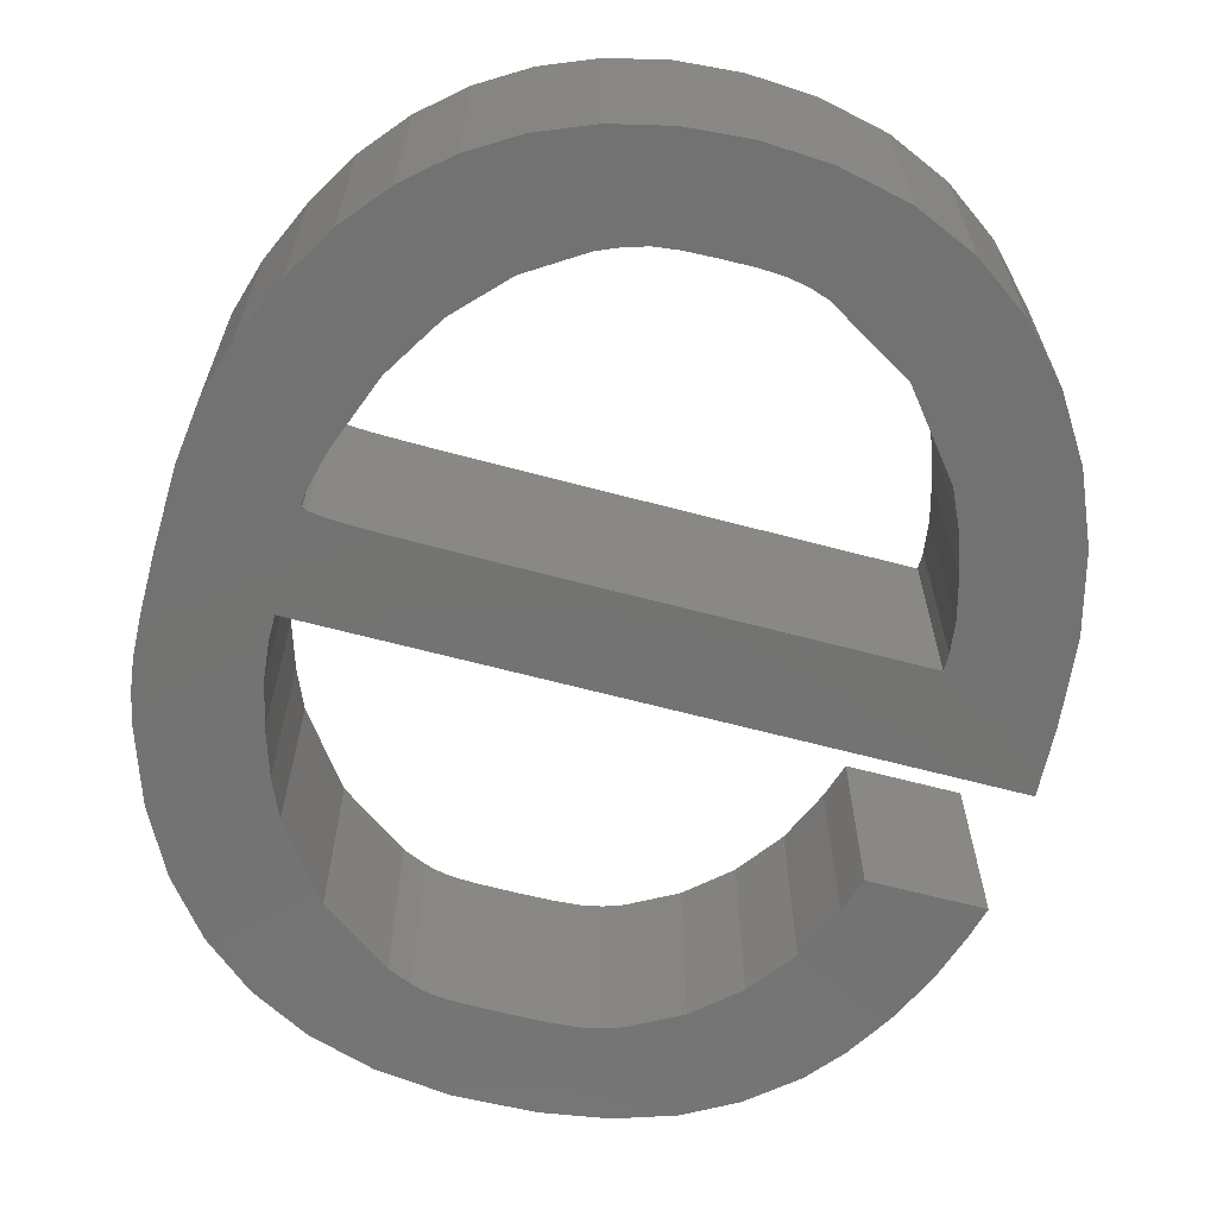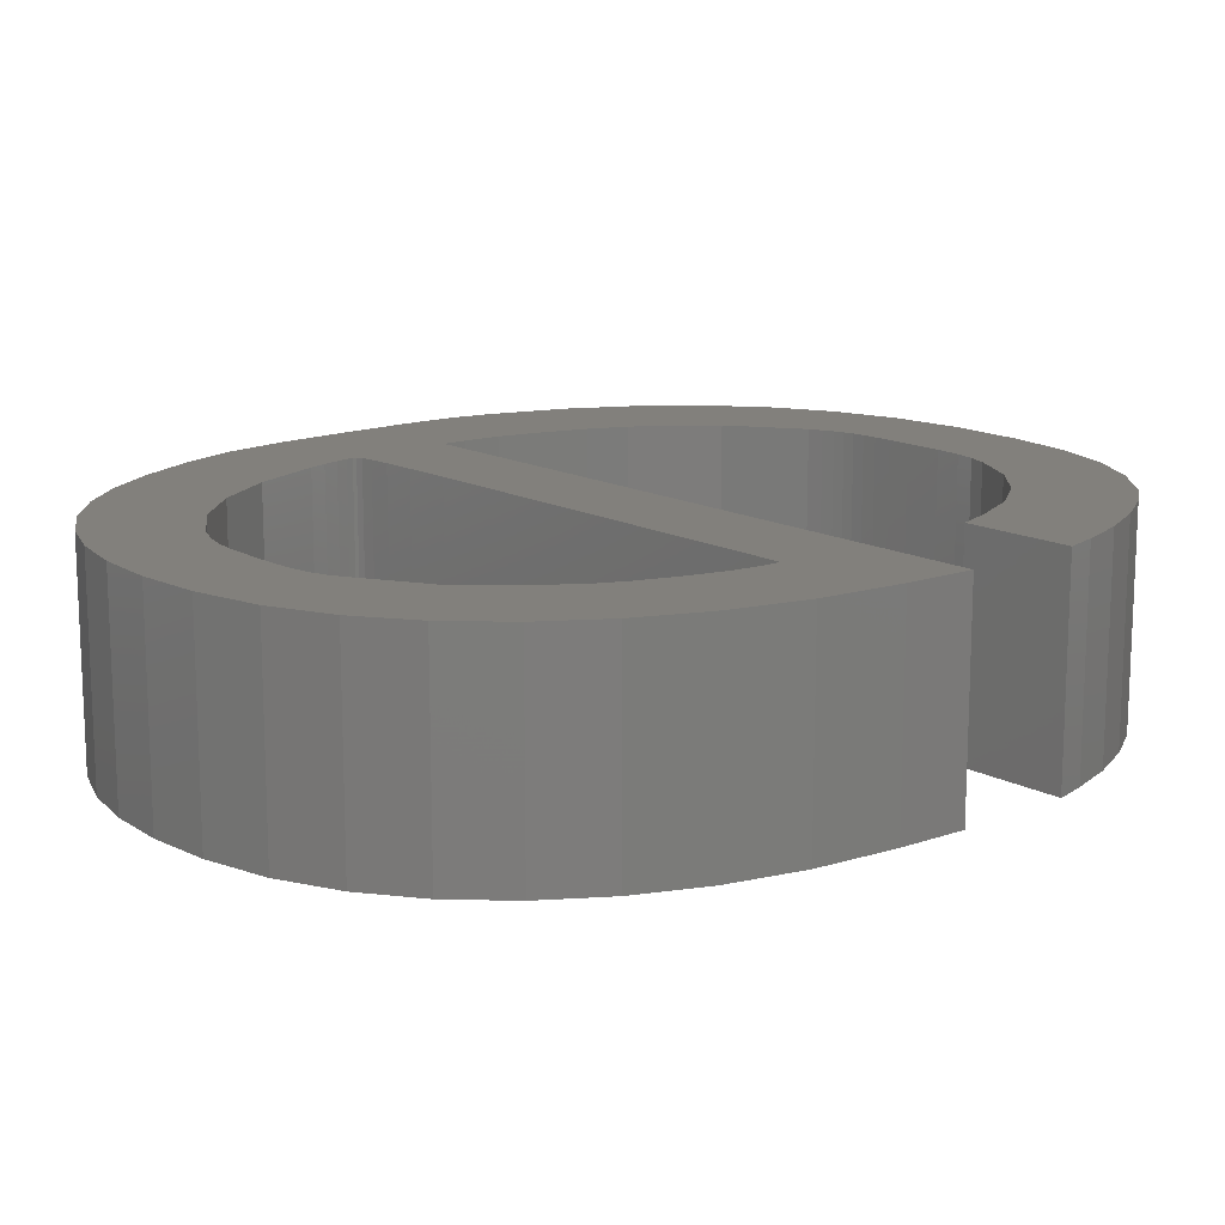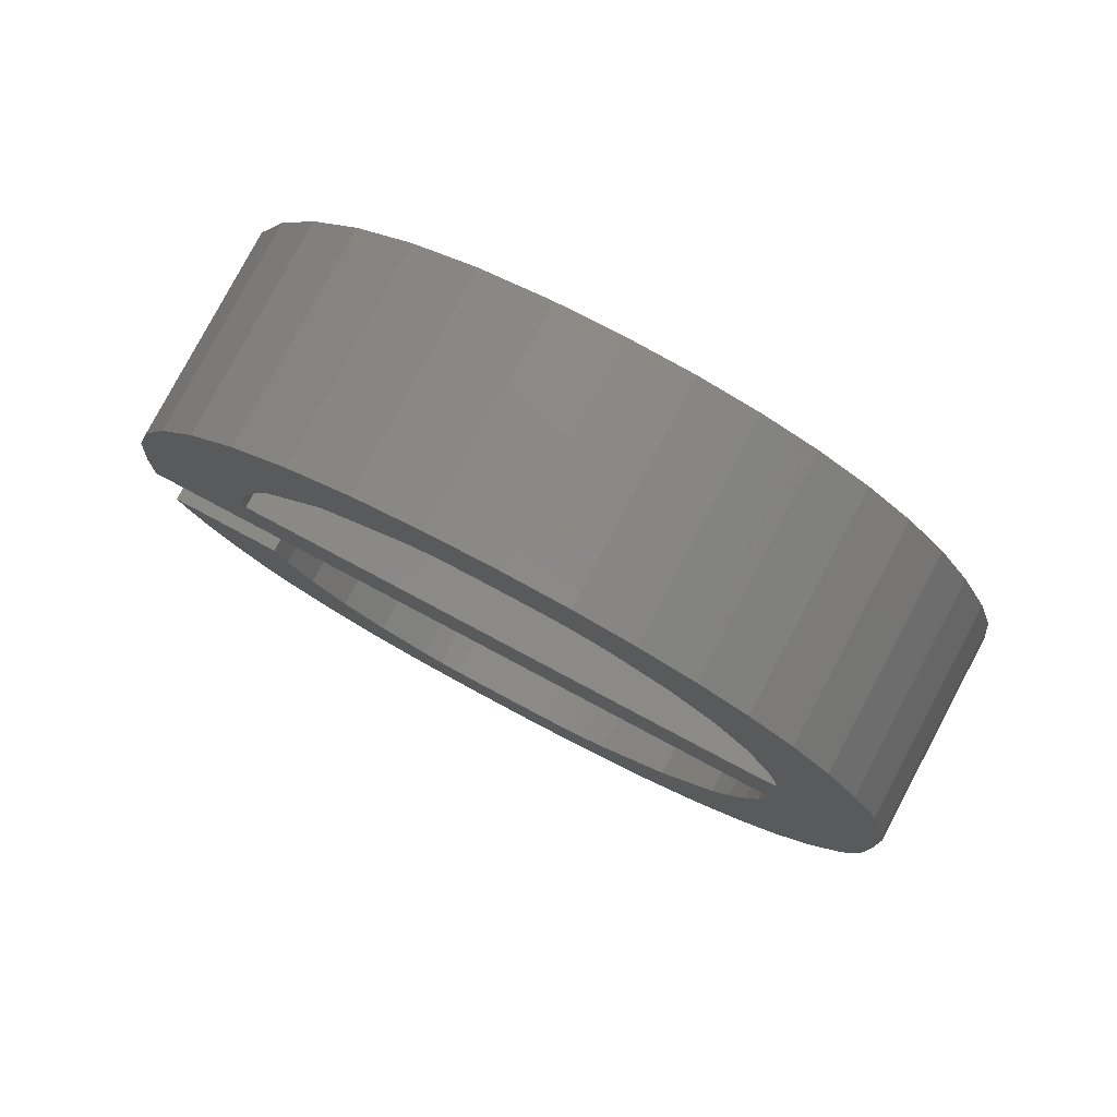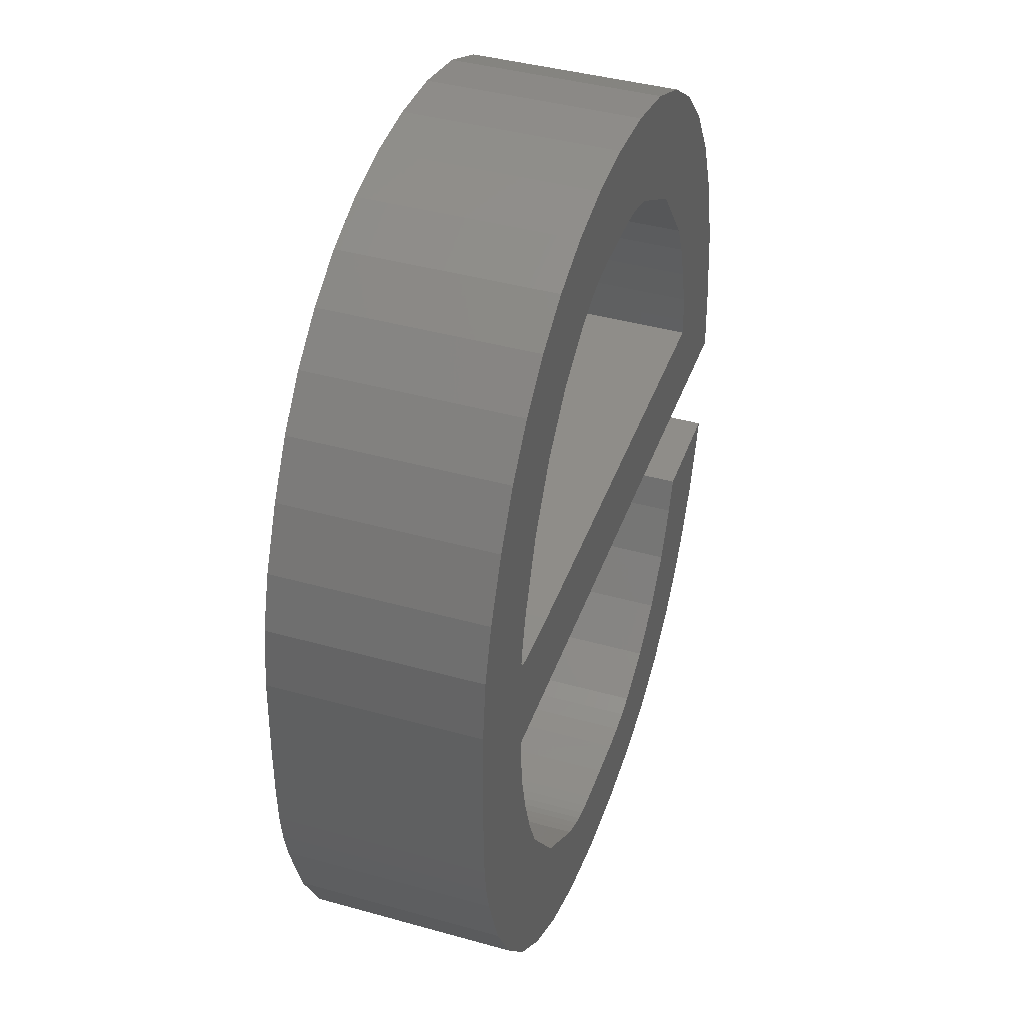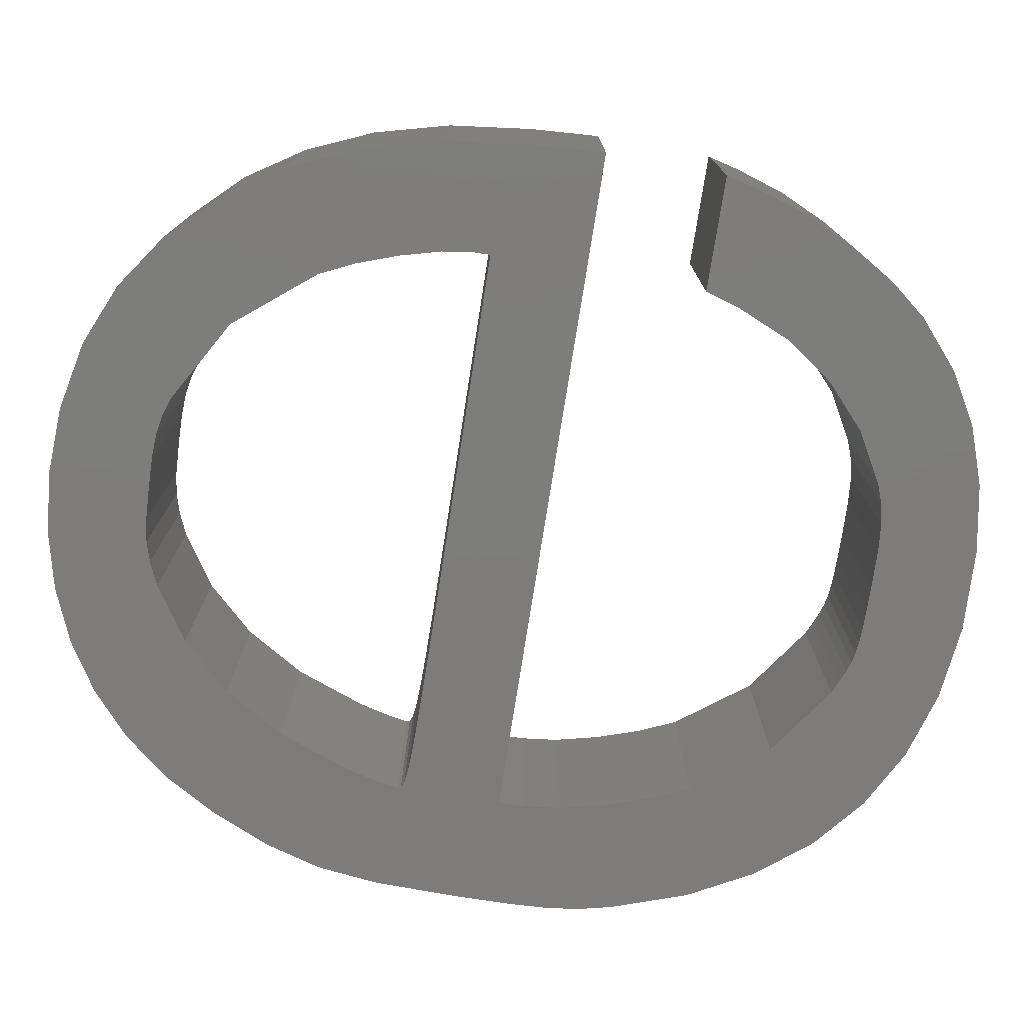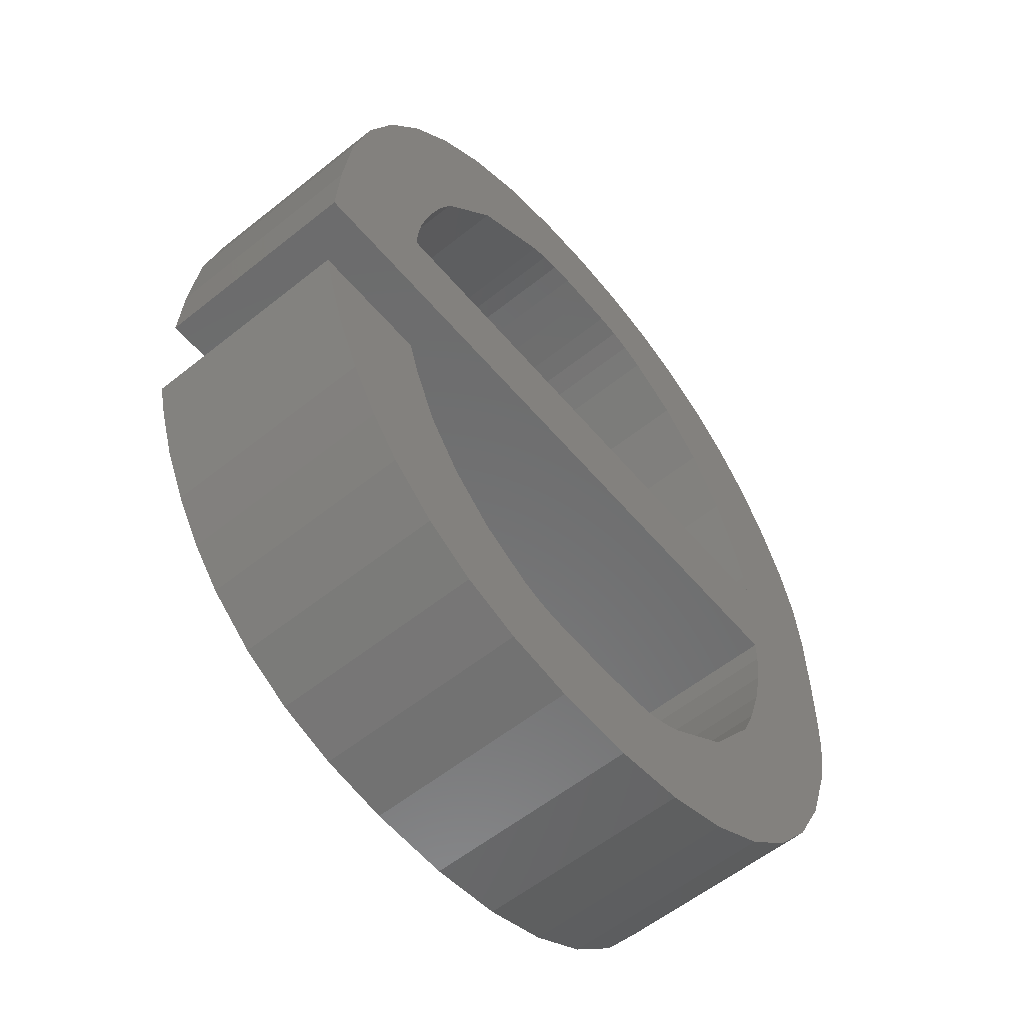
<metadata>
{"format":"stl","ext":"stl","renderer":"f3d","projection":"perspective","resolution":1024,"background":"white","views":[{"elev":-64.8,"azim":165.0,"up":"+Z"},{"elev":14.4,"azim":-130.5,"up":"+Z"},{"elev":79.6,"azim":28.0,"up":"+Y"},{"elev":41.1,"azim":108.8,"up":"+Y"},{"elev":-76.3,"azim":-98.9,"up":"+Z"},{"elev":-57.6,"azim":-50.3,"up":"+Y"}]}
</metadata>
<code>
# stl→obj: 200 verts, 400 faces
v 5.447 25.22 5
v 18.71 25.22 5
v 5.447 25.22 -5
v 18.71 25.22 -5
v 5.447 26.01 -5
v 5.447 26.01 5
v 0.169 24.03 -5
v 0.62 28.09 -5
v 0 20.7 -5
v 1.554 31.78 -5
v 2.943 35.06 -5
v 4.758 37.9 -5
v 6.971 40.26 -5
v 9.555 42.1 -5
v 12.48 43.39 -5
v 10.53 36.71 -5
v 15.72 44.1 -5
v 14.51 39.05 -5
v 18.83 44.27 -5
v 17.38 39.55 -5
v 21.77 44.03 -5
v 18.85 39.53 -5
v 24.51 43.38 -5
v 22.49 39.04 -5
v 27.05 42.34 -5
v 23.59 38.57 -5
v 29.35 40.92 -5
v 26.15 36.91 -5
v 31.39 39.13 -5
v 28.34 34.59 -5
v 33.16 36.99 -5
v 34.63 34.5 -5
v 30.11 31.7 -5
v 35.93 31.6 -5
v 31.38 28.32 -5
v 36.7 28.98 -5
v 31.93 26.08 -5
v 37.07 26.02 -5
v 37.17 22.11 -5
v 31.98 19.52 -5
v 37.16 19.27 -5
v 31.79 17.74 -5
v 37.08 17.34 -5
v 36.89 15.86 -5
v 31.3 15.61 -5
v 36.55 14.35 -5
v 30.61 13.44 -5
v 35.34 10.76 -5
v 29.8 11.59 -5
v 33.71 7.666 -5
v 27.21 8.053 -5
v 31.67 5.082 -5
v 22.24 4.991 -5
v 29.25 3.018 -5
v 26.44 1.481 -5
v 18.43 4.757 -5
v 23.27 0.482 -5
v 15.27 4.881 -5
v 19.75 0.029 -5
v 13.35 5.406 -5
v 15.89 0.128 -5
v 8.899 8.562 -5
v 12.67 0.644 -5
v 10.97 6.714 -5
v 7.248 10.82 -5
v 14.28 5.079 -5
v 16.56 4.783 -5
v 19.56 4.761 -5
v 21.73 4.881 -5
v 20.45 4.776 -5
v 21.16 4.813 -5
v 23.88 5.661 -5
v 22.73 5.151 -5
v 23.25 5.372 -5
v 31.98 20.7 -5
v 20.4 39.47 -5
v 22.87 25.22 -5
v 31.92 25.57 -5
v 31.66 25.45 -5
v 26.06 25.23 -5
v 28.4 25.25 -5
v 30.03 25.29 -5
v 31.07 25.36 -5
v 31.98 25.73 -5
v 31.81 26.69 -5
v 31.62 27.47 -5
v 21.52 39.32 -5
v 16.28 39.49 -5
v 15.38 39.33 -5
v 5.639 27.48 -5
v 6.135 29.4 -5
v 7.564 32.98 -5
v 6.816 31.36 -5
v 9.887 1.576 -5
v 6.124 13.37 -5
v 7.439 2.963 -5
v 5.588 15.06 -5
v 5.221 4.842 -5
v 3.791 6.597 -5
v 2.458 8.755 -5
v 1.344 11.11 -5
v 0.565 13.45 -5
v 0.141 15.06 -5
v 22.87 25.22 5
v 33.71 7.666 5
v 31.98 20.7 5
v 31.98 19.52 5
v 31.3 15.61 5
v 29.25 3.018 5
v 31.79 17.74 5
v 31.67 5.082 5
v 0 20.7 5
v 37.17 22.11 5
v 30.61 13.44 5
v 29.8 11.59 5
v 26.44 1.481 5
v 27.21 8.053 5
v 23.27 0.482 5
v 23.88 5.661 5
v 19.75 0.029 5
v 23.25 5.372 5
v 15.89 0.128 5
v 22.73 5.151 5
v 12.67 0.644 5
v 22.24 4.991 5
v 21.73 4.881 5
v 9.887 1.576 5
v 21.16 4.813 5
v 7.439 2.963 5
v 20.45 4.776 5
v 19.56 4.761 5
v 18.43 4.757 5
v 16.56 4.783 5
v 5.221 4.842 5
v 15.27 4.881 5
v 14.28 5.079 5
v 3.791 6.597 5
v 7.248 10.82 5
v 0.141 15.06 5
v 8.899 8.562 5
v 13.35 5.406 5
v 2.458 8.755 5
v 6.124 13.37 5
v 10.97 6.714 5
v 1.344 11.11 5
v 26.15 36.91 5
v 33.16 36.99 5
v 31.39 39.13 5
v 5.588 15.06 5
v 0.565 13.45 5
v 35.34 10.76 5
v 36.55 14.35 5
v 36.89 15.86 5
v 37.08 17.34 5
v 37.16 19.27 5
v 37.07 26.02 5
v 10.53 36.71 5
v 14.51 39.05 5
v 18.83 44.27 5
v 5.639 27.48 5
v 15.72 44.1 5
v 7.564 32.98 5
v 12.48 43.39 5
v 9.555 42.1 5
v 6.971 40.26 5
v 4.758 37.9 5
v 2.943 35.06 5
v 1.554 31.78 5
v 0.62 28.09 5
v 0.169 24.03 5
v 18.85 39.53 5
v 20.4 39.47 5
v 24.51 43.38 5
v 17.38 39.55 5
v 21.77 44.03 5
v 15.38 39.33 5
v 6.816 31.36 5
v 6.135 29.4 5
v 16.28 39.49 5
v 28.34 34.59 5
v 21.52 39.32 5
v 22.49 39.04 5
v 23.59 38.57 5
v 27.05 42.34 5
v 29.35 40.92 5
v 34.63 34.5 5
v 35.93 31.6 5
v 30.11 31.7 5
v 36.7 28.98 5
v 31.38 28.32 5
v 31.62 27.47 5
v 31.81 26.69 5
v 26.06 25.23 5
v 31.93 26.08 5
v 28.4 25.25 5
v 31.98 25.73 5
v 30.03 25.29 5
v 31.92 25.57 5
v 31.66 25.45 5
v 31.07 25.36 5
f 1 2 3
f 3 2 4
f 3 5 6
f 1 3 6
f 7 8 9
f 9 8 10
f 9 10 11
f 9 11 12
f 9 12 13
f 9 13 14
f 9 14 15
f 16 15 17
f 18 17 19
f 20 19 21
f 22 21 23
f 24 23 25
f 26 25 27
f 28 27 29
f 30 31 32
f 33 32 34
f 35 34 36
f 37 36 38
f 9 38 39
f 40 39 41
f 42 43 44
f 45 44 46
f 47 46 48
f 49 48 50
f 51 50 52
f 53 54 55
f 56 55 57
f 58 57 59
f 60 59 61
f 62 61 63
f 28 29 31
f 28 31 30
f 30 32 33
f 64 61 62
f 26 27 28
f 65 62 63
f 66 59 60
f 58 59 66
f 67 57 58
f 56 57 67
f 68 55 56
f 53 55 69
f 70 55 68
f 71 55 70
f 69 55 71
f 51 54 72
f 73 54 53
f 51 52 54
f 74 54 73
f 72 54 74
f 49 50 51
f 47 48 49
f 45 46 47
f 40 43 42
f 42 44 45
f 40 41 43
f 75 39 40
f 3 9 5
f 9 39 75
f 22 23 76
f 77 9 4
f 78 38 79
f 9 77 80
f 9 80 81
f 9 81 82
f 9 82 83
f 9 83 38
f 83 79 38
f 84 38 78
f 37 38 84
f 85 36 37
f 35 36 86
f 86 36 85
f 33 34 35
f 87 23 24
f 76 23 87
f 4 9 3
f 20 21 22
f 88 19 20
f 18 19 89
f 89 19 88
f 90 9 91
f 16 17 18
f 92 15 16
f 91 9 93
f 9 15 92
f 9 92 93
f 5 9 90
f 24 25 26
f 60 61 64
f 65 63 94
f 95 65 94
f 95 94 96
f 97 95 96
f 97 96 98
f 97 98 99
f 97 99 100
f 97 100 101
f 97 101 102
f 97 102 103
f 2 104 4
f 4 104 77
f 105 106 107
f 108 109 110
f 110 111 107
f 112 106 113
f 114 109 108
f 115 116 114
f 117 118 115
f 119 120 117
f 121 122 119
f 123 124 121
f 125 124 123
f 126 127 125
f 128 129 126
f 130 129 128
f 131 129 130
f 132 129 131
f 133 134 132
f 135 134 133
f 136 137 135
f 138 139 140
f 141 142 136
f 143 139 138
f 144 145 141
f 140 139 144
f 146 147 148
f 149 139 143
f 139 150 144
f 150 145 144
f 145 142 141
f 142 137 136
f 137 134 135
f 134 129 132
f 129 127 126
f 127 124 125
f 124 122 121
f 122 120 119
f 120 118 117
f 118 116 115
f 116 109 114
f 109 111 110
f 111 105 107
f 105 151 106
f 151 152 106
f 152 153 106
f 153 154 106
f 154 155 106
f 155 113 106
f 113 156 112
f 157 158 159
f 6 160 112
f 157 159 161
f 162 157 163
f 162 163 112
f 163 164 112
f 164 165 112
f 165 166 112
f 166 167 112
f 167 168 112
f 168 169 112
f 169 170 112
f 171 172 173
f 174 171 175
f 158 176 159
f 177 162 112
f 161 163 157
f 178 177 112
f 175 159 176
f 175 176 179
f 146 180 147
f 175 179 174
f 172 181 173
f 173 175 171
f 160 178 112
f 182 183 184
f 184 173 181
f 183 146 185
f 184 181 182
f 1 6 112
f 185 184 183
f 148 185 146
f 186 147 180
f 187 186 188
f 189 187 190
f 156 189 191
f 104 2 112
f 156 191 192
f 193 104 112
f 156 192 194
f 195 193 112
f 156 194 196
f 197 195 112
f 156 196 198
f 156 198 199
f 156 200 112
f 156 199 200
f 200 197 112
f 190 191 189
f 180 188 186
f 188 190 187
f 2 1 112
f 5 90 160
f 6 5 160
f 9 75 106
f 112 9 106
f 112 170 9
f 9 170 7
f 107 106 40
f 40 106 75
f 110 107 42
f 42 107 40
f 108 110 45
f 45 110 42
f 114 108 47
f 47 108 45
f 115 114 49
f 49 114 47
f 117 115 51
f 51 115 49
f 119 117 72
f 72 117 51
f 121 119 74
f 74 119 72
f 123 121 73
f 73 121 74
f 125 123 53
f 53 123 73
f 126 125 69
f 69 125 53
f 128 126 71
f 71 126 69
f 130 128 70
f 70 128 71
f 131 130 68
f 68 130 70
f 132 131 56
f 56 131 68
f 133 132 67
f 67 132 56
f 135 133 58
f 58 133 67
f 136 135 66
f 66 135 58
f 141 136 60
f 60 136 66
f 144 141 64
f 64 141 60
f 140 144 62
f 62 144 64
f 65 138 140
f 62 65 140
f 95 143 138
f 65 95 138
f 97 149 143
f 95 97 143
f 139 149 103
f 103 149 97
f 102 150 103
f 103 150 139
f 101 145 102
f 102 145 150
f 100 142 101
f 101 142 145
f 99 137 100
f 100 137 142
f 98 134 99
f 99 134 137
f 98 96 129
f 134 98 129
f 96 94 127
f 129 96 127
f 94 63 124
f 127 94 124
f 63 61 122
f 124 63 122
f 61 59 120
f 122 61 120
f 59 57 118
f 120 59 118
f 57 55 116
f 118 57 116
f 55 54 109
f 116 55 109
f 54 52 111
f 109 54 111
f 52 50 105
f 111 52 105
f 50 48 151
f 105 50 151
f 48 46 152
f 151 48 152
f 46 44 153
f 152 46 153
f 44 43 154
f 153 44 154
f 43 41 155
f 154 43 155
f 41 39 113
f 155 41 113
f 38 156 113
f 39 38 113
f 36 189 156
f 38 36 156
f 34 187 189
f 36 34 189
f 32 186 187
f 34 32 187
f 31 147 186
f 32 31 186
f 29 148 147
f 31 29 147
f 185 148 27
f 27 148 29
f 184 185 25
f 25 185 27
f 173 184 23
f 23 184 25
f 175 173 21
f 21 173 23
f 159 175 19
f 19 175 21
f 161 159 17
f 17 159 19
f 163 161 15
f 15 161 17
f 164 163 14
f 14 163 15
f 165 164 13
f 13 164 14
f 166 165 12
f 12 165 13
f 167 166 11
f 11 166 12
f 168 167 10
f 10 167 11
f 169 168 8
f 8 168 10
f 170 169 7
f 7 169 8
f 90 91 178
f 160 90 178
f 91 93 177
f 178 91 177
f 93 92 162
f 177 93 162
f 92 16 157
f 162 92 157
f 16 18 158
f 157 16 158
f 18 89 176
f 158 18 176
f 89 88 179
f 176 89 179
f 88 20 174
f 179 88 174
f 20 22 171
f 174 20 171
f 22 76 172
f 171 22 172
f 76 87 181
f 172 76 181
f 87 24 182
f 181 87 182
f 24 26 183
f 182 24 183
f 26 28 146
f 183 26 146
f 30 180 28
f 28 180 146
f 33 188 30
f 30 188 180
f 35 190 33
f 33 190 188
f 86 191 35
f 35 191 190
f 85 192 86
f 86 192 191
f 37 194 85
f 85 194 192
f 84 196 37
f 37 196 194
f 198 196 78
f 78 196 84
f 199 198 79
f 79 198 78
f 200 199 83
f 83 199 79
f 197 200 82
f 82 200 83
f 195 197 81
f 81 197 82
f 193 195 80
f 80 195 81
f 104 193 77
f 77 193 80

</code>
